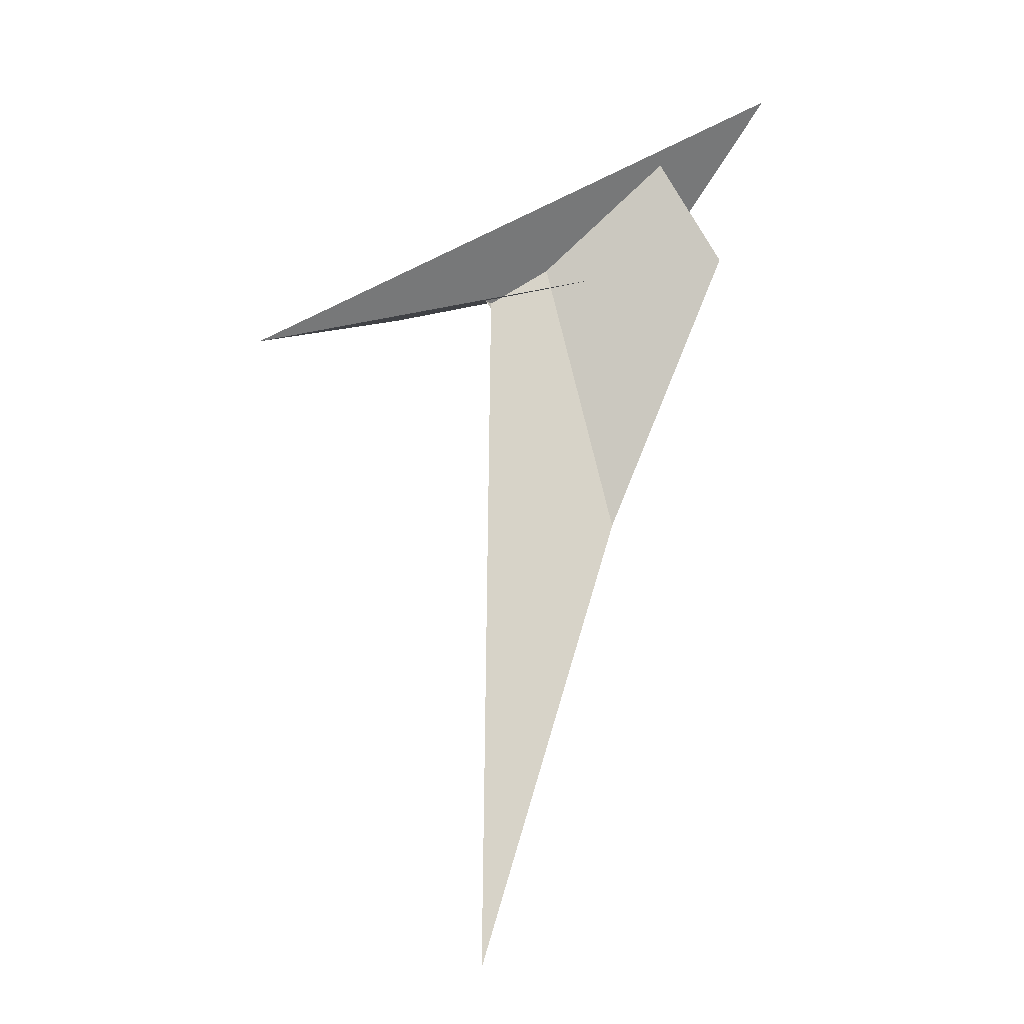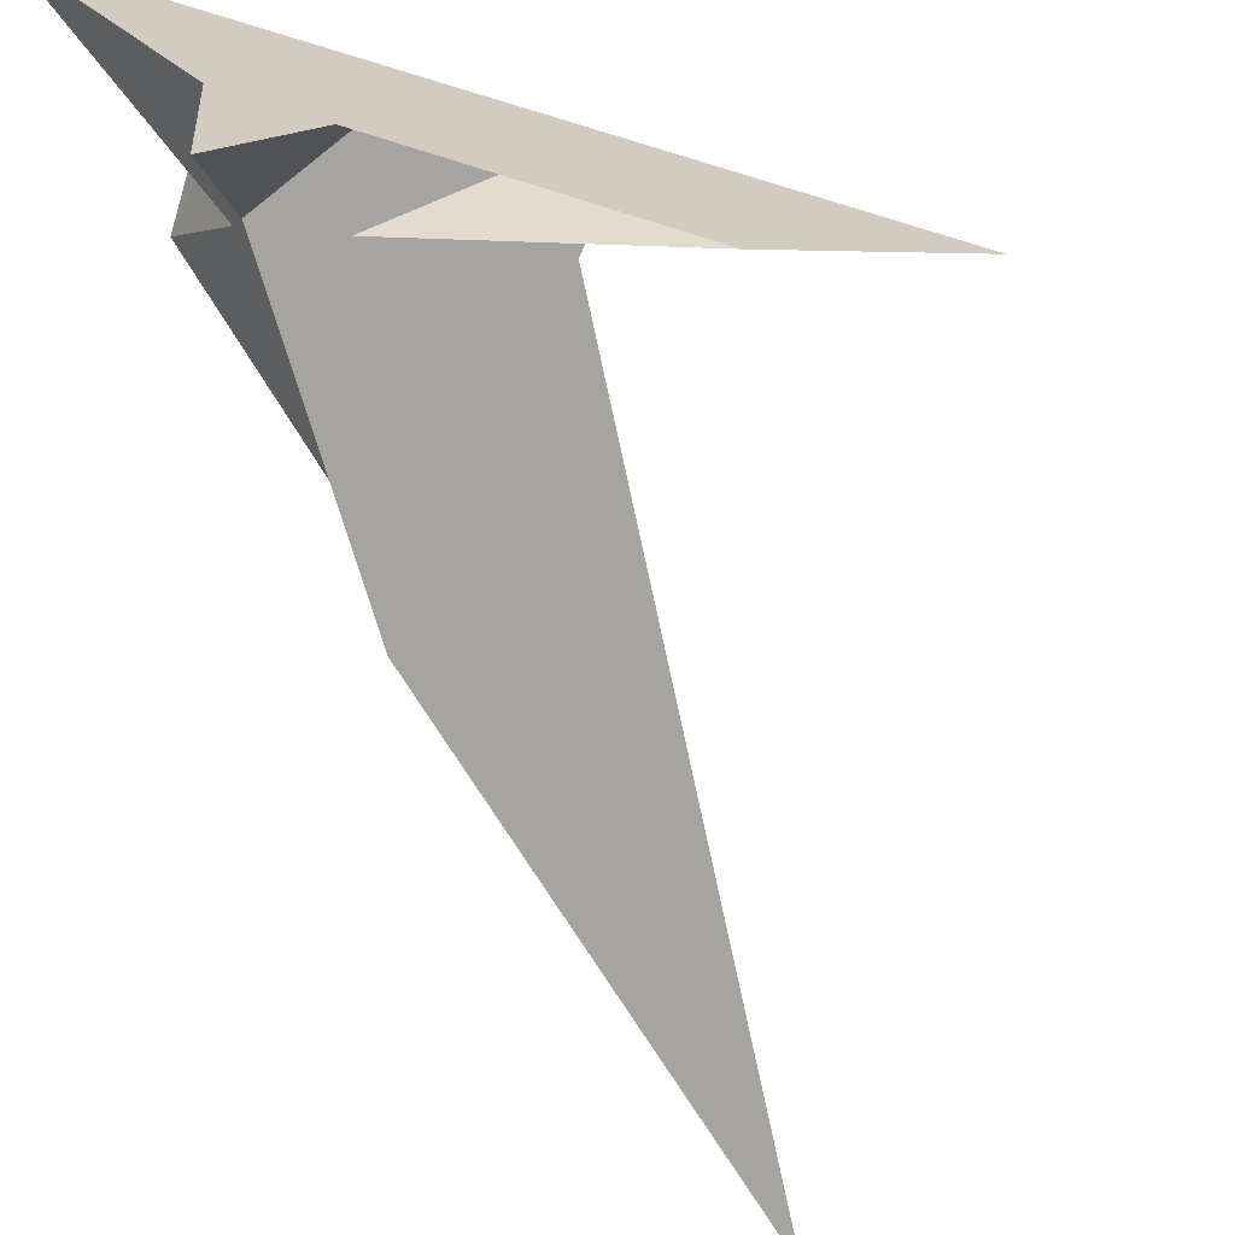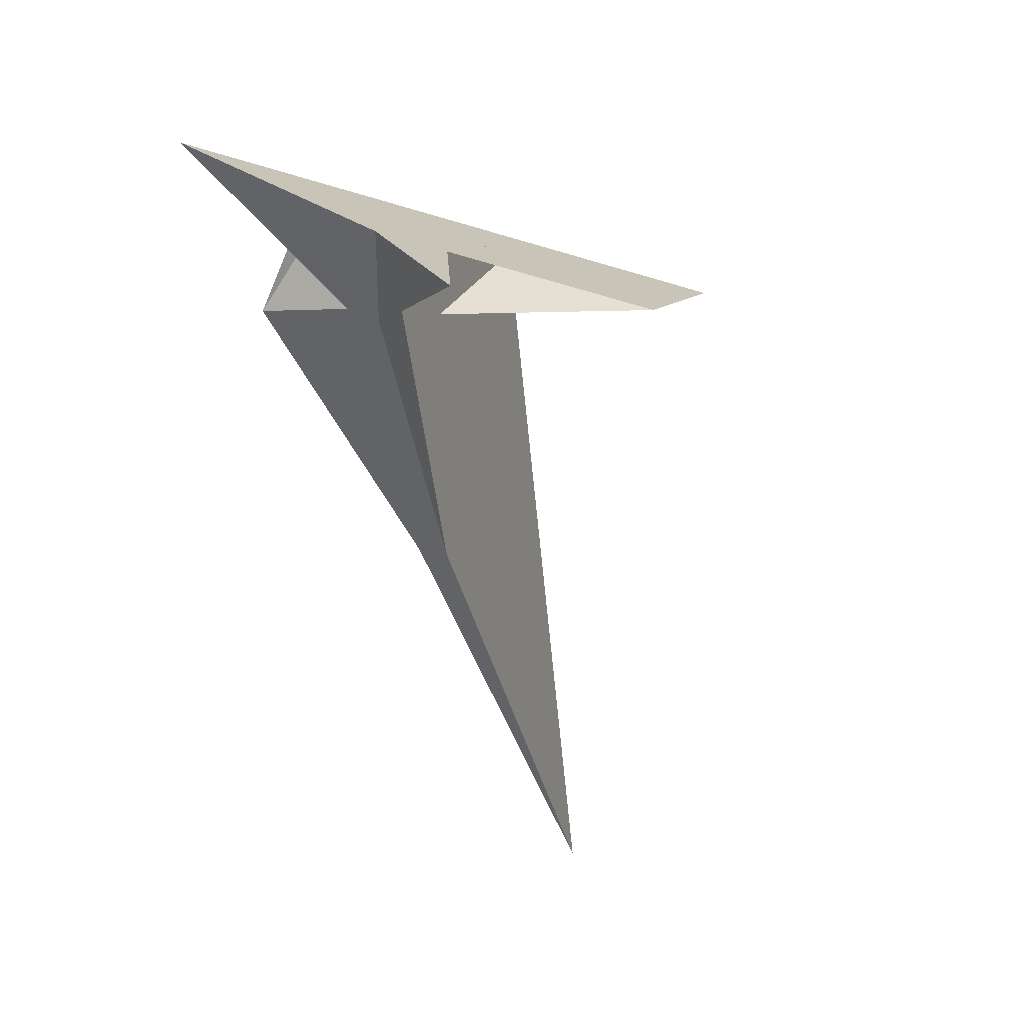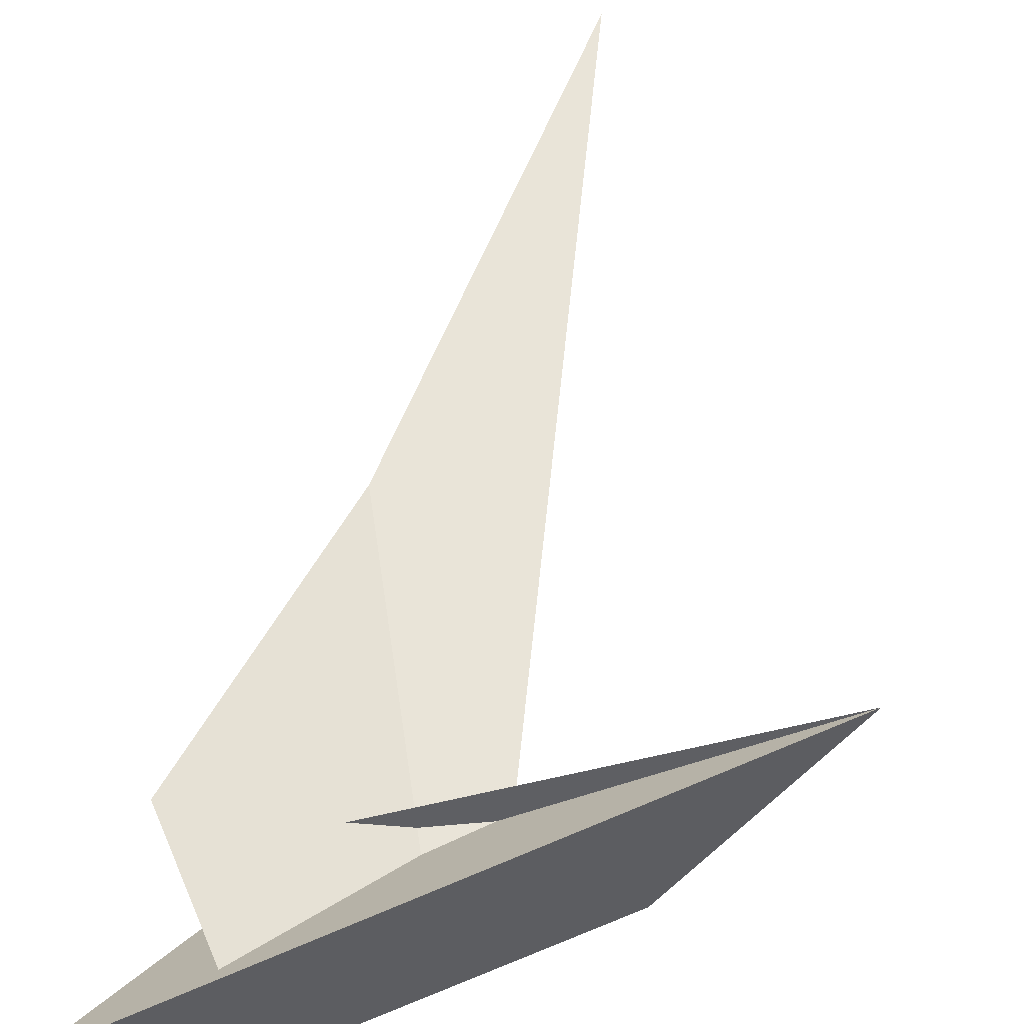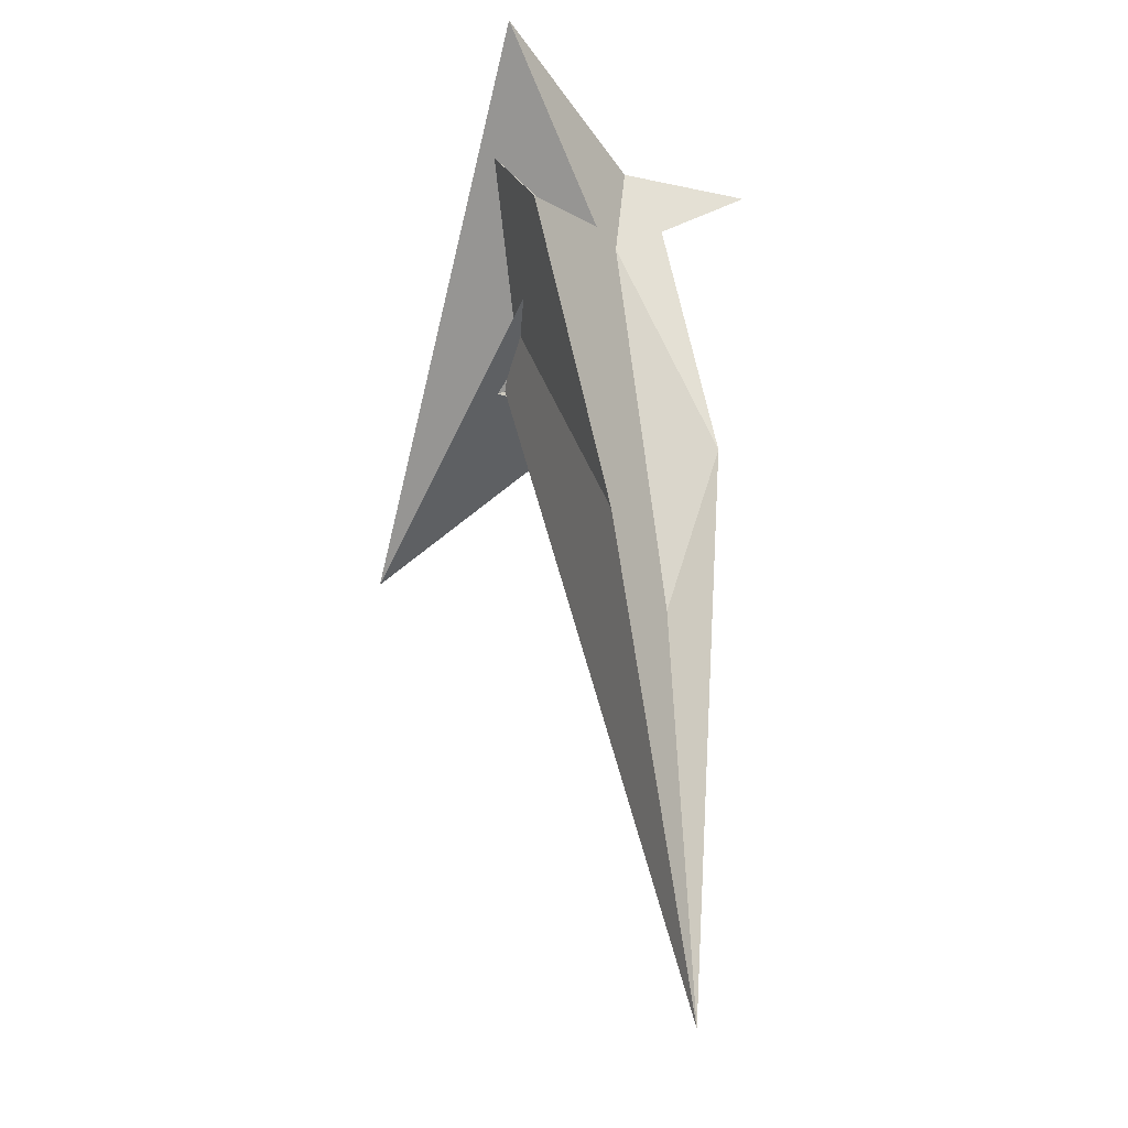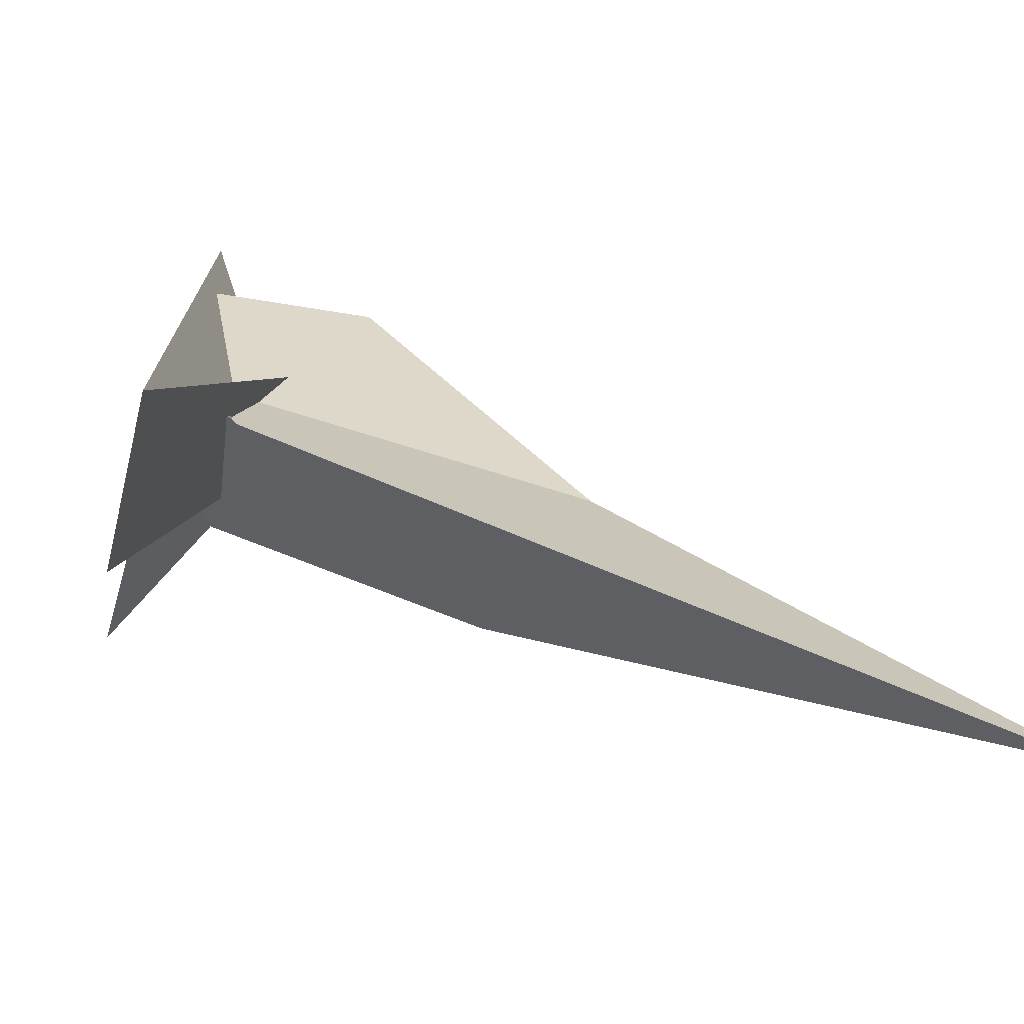
<metadata>
{"format":"obj","ext":"obj","renderer":"f3d","projection":"perspective","resolution":1024,"background":"white","views":[{"elev":-28.3,"azim":-2.6,"up":"+Y"},{"elev":-51.9,"azim":-167.7,"up":"+Z"},{"elev":44.5,"azim":158.4,"up":"+Y"},{"elev":76.4,"azim":-173.9,"up":"+Z"},{"elev":-37.9,"azim":69.1,"up":"+Y"},{"elev":9.2,"azim":-61.8,"up":"+Z"}]}
</metadata>
<code>
v 11.63 -4.789 -14.15
v 14.09 -5.26 3.914
v 11.98 19.62 -16.53
v 16.82 5.845 21.7
v 6.118 -64.35 -42.55
v 10.04 3.829 -27.57
v 13.97 -18.56 5.714
v 14.89 -4.467 9.622
v 11.75 -7.524 -12.73
v 7.161 29.51 -53.82
v 16.26 -1.512 19.05
v 8.989 -5.118 -17.68
v 13.47 -5.398 4.234
v -27.13 -13.22 3.14
v -32.24 -14.45 7.671
v 0.2546 -8.166 8.13
v -7.211 -9.582 7.498
v 9.205 -5.653 -6.677
v -8.509 -9.932 9.379
v -56.38 -17.42 -24.96
v 13.99 -12.93 -10.02
v 45.64 23.96 28.4
v -29.71 -203.9 -46.73
v -12.59 -103.2 -35.38
v 4.195 -89.98 -14.26
v 11.5 -9.642 -13.76
v 9.857 -5.671 -16.45
v 32.87 -22.36 16.56
v -29.86 -28.61 1.526
v -31.41 -28.57 3.006
v -3.6 -12.55 6.797
v 2.693 -13.02 0.1676
v -1.92 -9.162 11.45
v -92.32 -52.23 15.59
v -3.428 5.601 -14.26
v -26.51 -24.99 -0.6792
v -4.853 8.303 -12.17
v 3.248 4.86 11.81
v -13.12 -24.05 3.324
v 6.641 6.637 12.41
v 10.26 -8.996 -11
v -0.04545 1.636 15.63
v 9.097 -8.35 -12.5
v -14.16 -4.563 9.645
f 1 2 4 11 8 7 9 5 6 10 3
f 1 2 13 18 16 17 19 14 15 20 12
f 1 3 22 21 28 25 23 24 26 27 12
f 2 4 33 32 31 29 30 34 22 21 13
f 5 6 35 37 15 14 36 30 29 23 24
f 7 8 40 38 16 17 31 29 23 25 39
f 5 9 41 18 16 38 42 33 32 26 24
f 6 10 44 19 17 31 32 26 27 43 35
f 7 9 41 43 27 12 20 34 30 36 39
f 4 11 28 25 39 36 14 19 44 42 33
f 8 11 28 21 13 18 41 43 35 37 40
f 3 10 44 42 38 40 37 15 20 34 22

</code>
